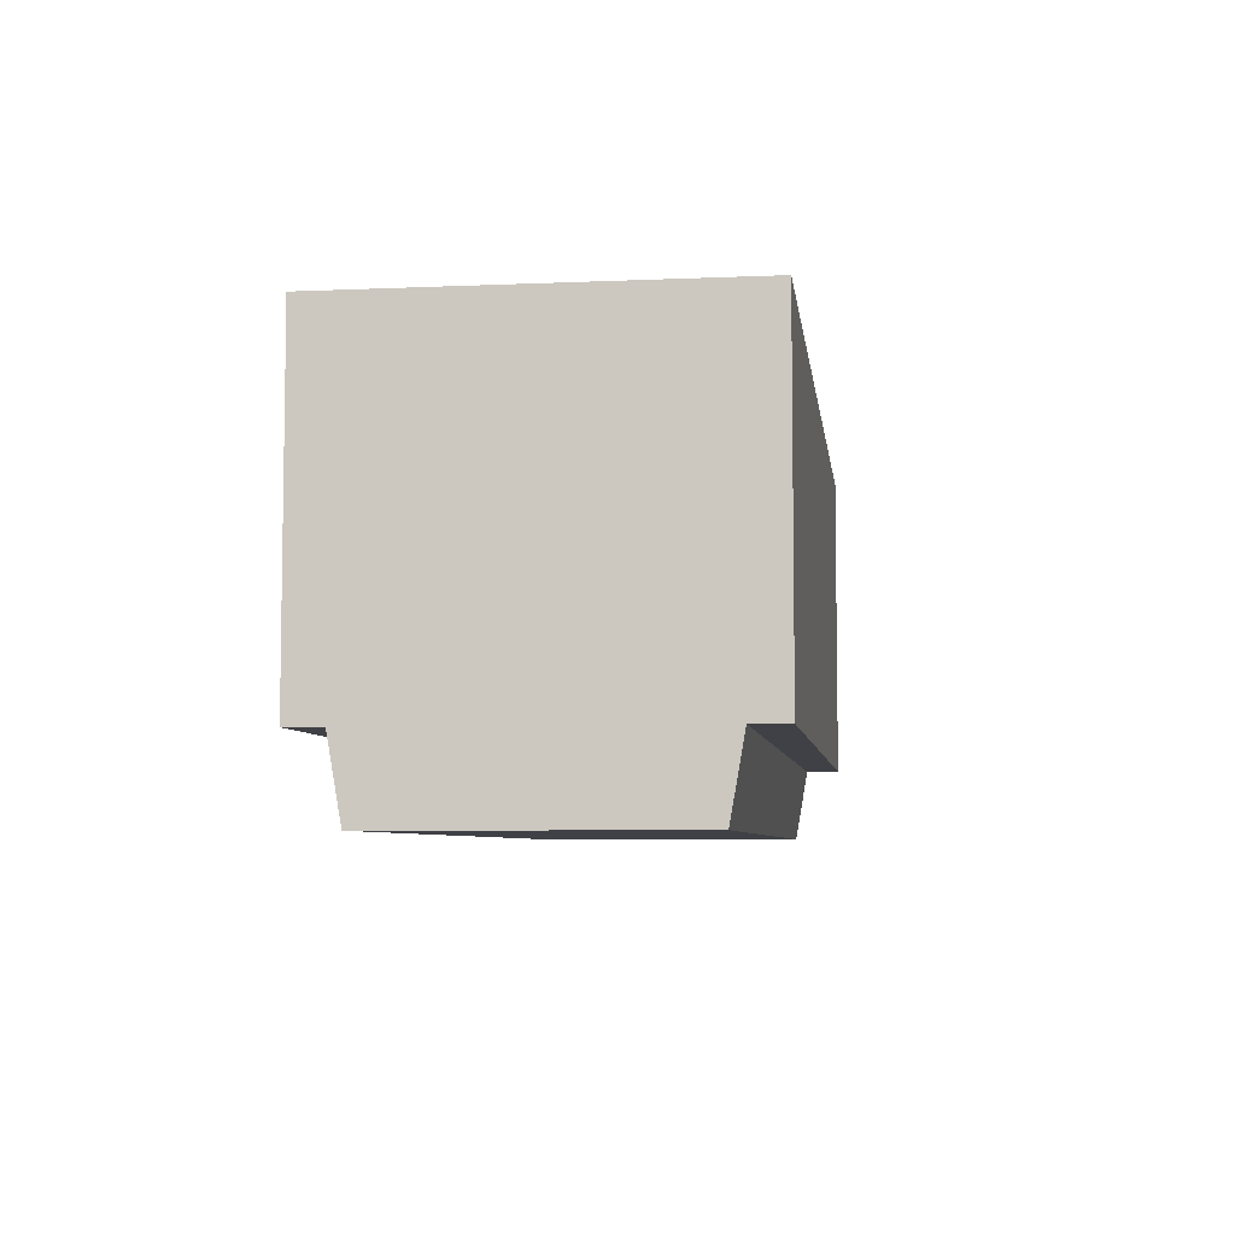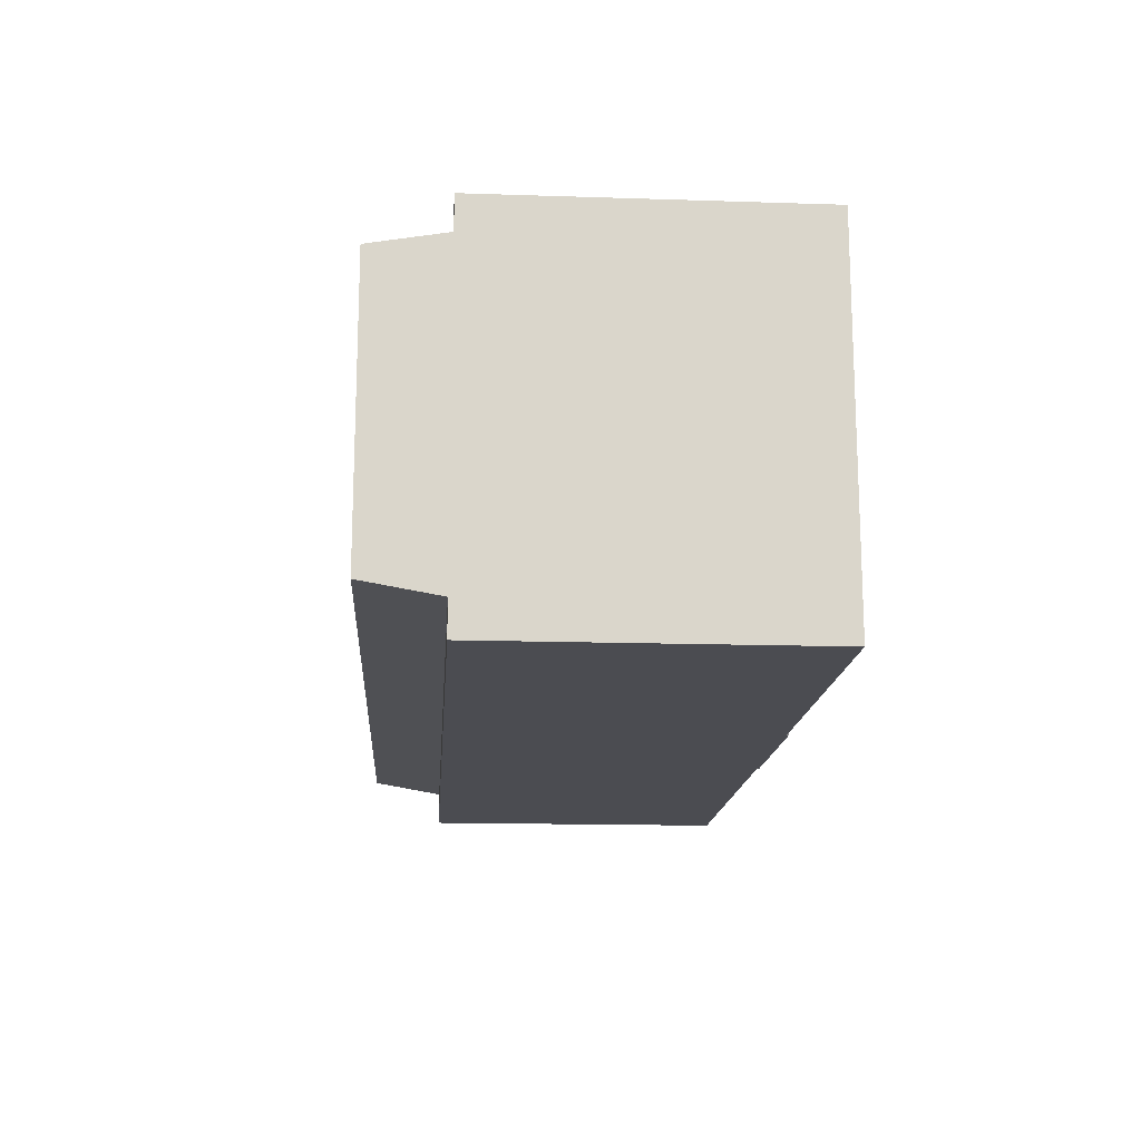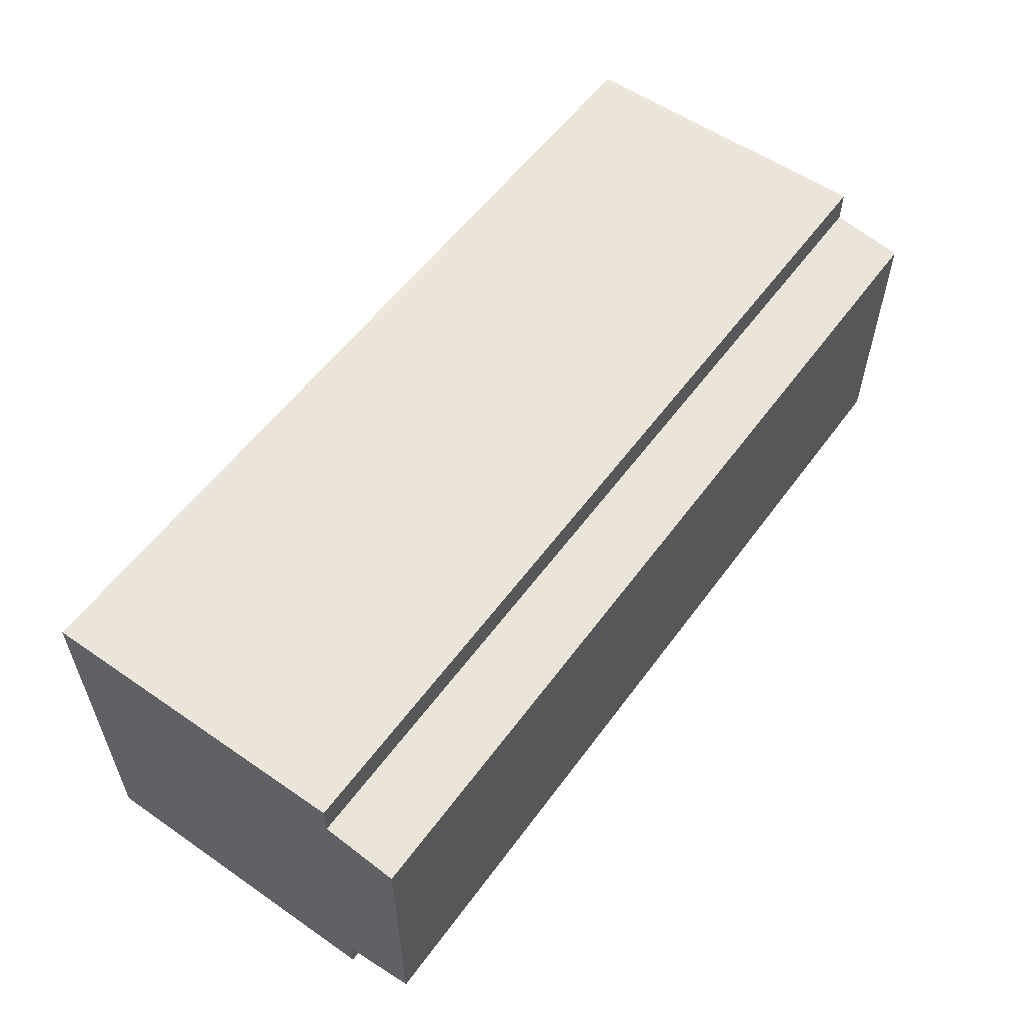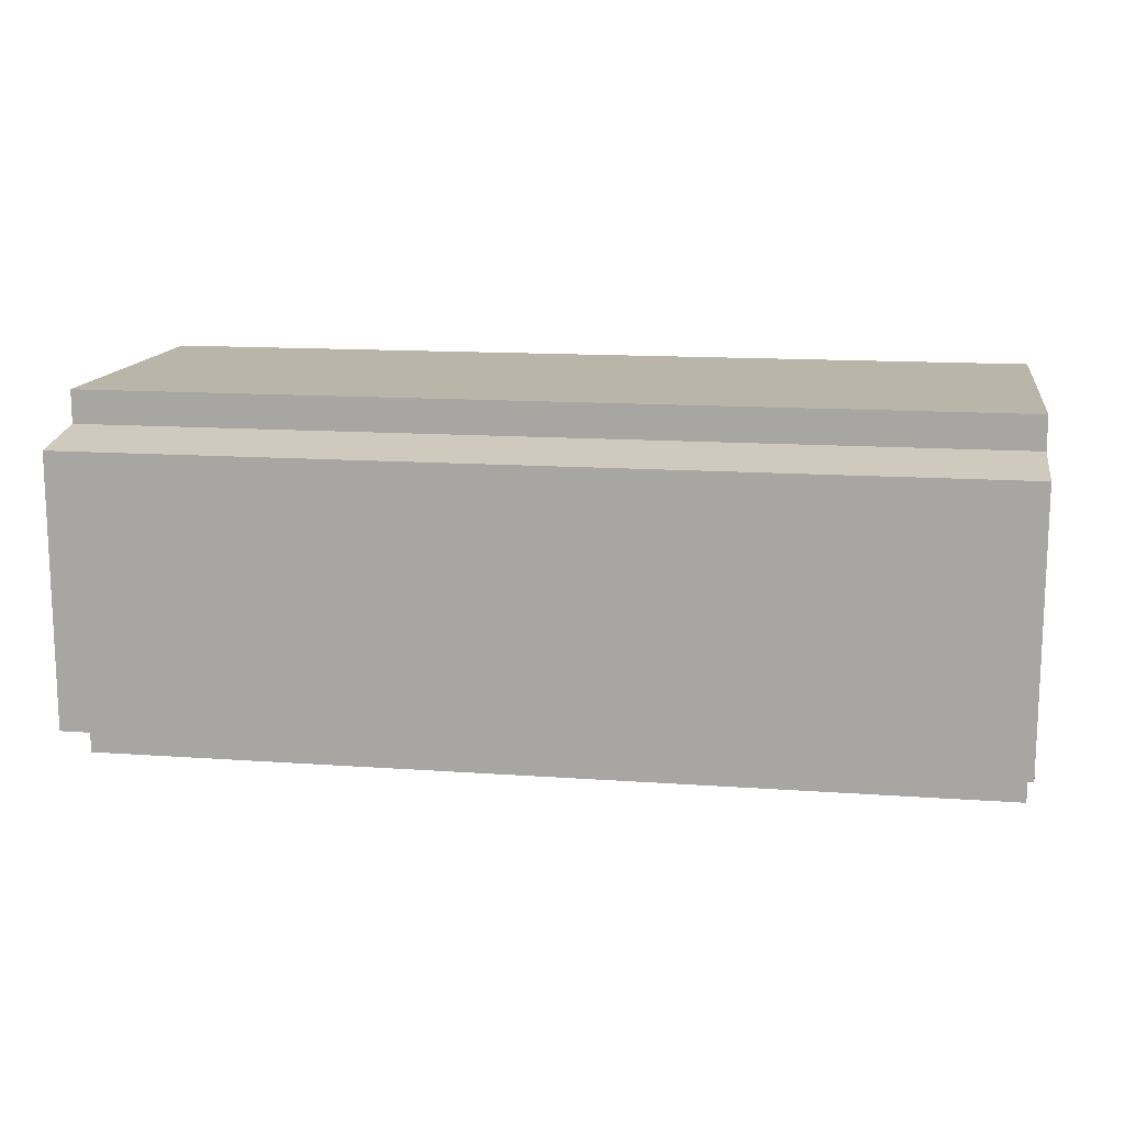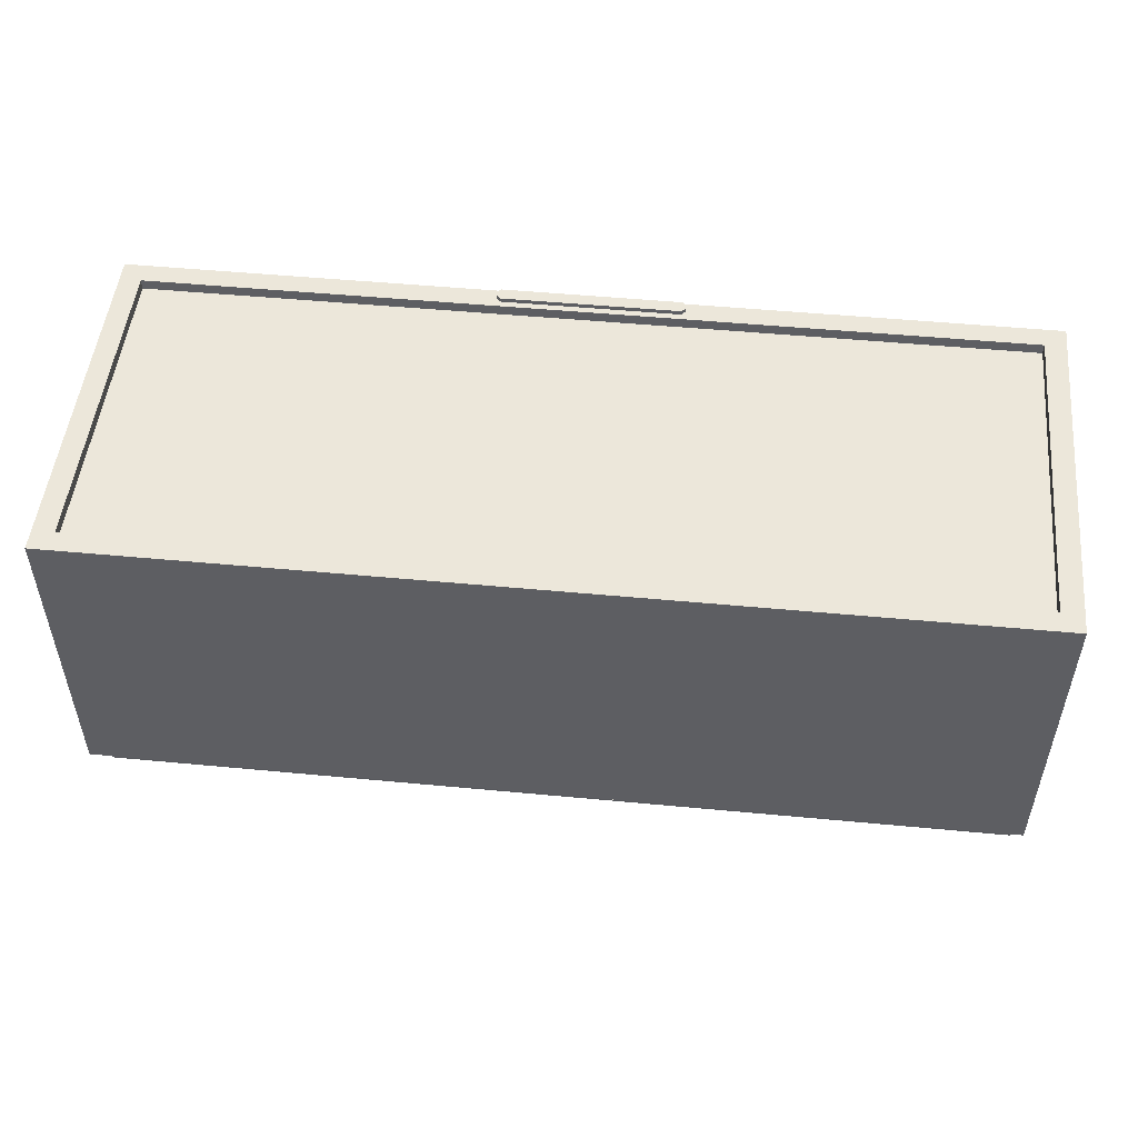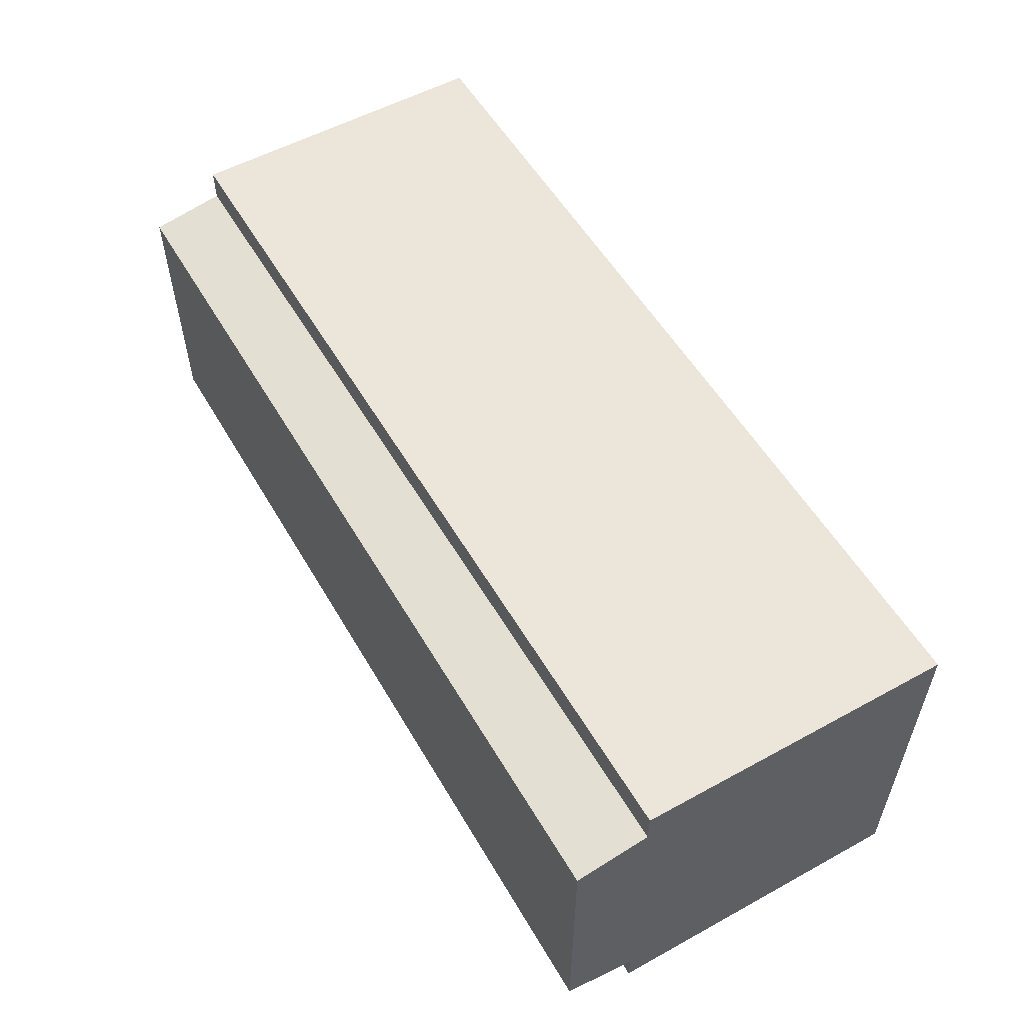
<metadata>
{"format":"obj","ext":"obj","renderer":"f3d","projection":"perspective","resolution":1024,"background":"white","views":[{"elev":-6.0,"azim":-82.6,"up":"+Y"},{"elev":-15.5,"azim":86.1,"up":"+Z"},{"elev":56.3,"azim":-54.2,"up":"+Z"},{"elev":13.7,"azim":9.1,"up":"+Z"},{"elev":50.6,"azim":5.9,"up":"+Y"},{"elev":55.2,"azim":60.0,"up":"+Z"}]}
</metadata>
<code>
v -15.92 0 12.57
v 70.21 0 -13.18
v 70.21 0 12.57
v 70.21 0 -13.18
v -15.92 0 12.57
v -15.92 0 -13.18
v 68.21 35.7 14.92
v -13.92 35.7 -15.53
v -13.92 35.7 14.92
v -13.92 35.7 -15.53
v 68.21 35.7 14.92
v 68.21 35.7 -15.53
v 70.21 6.893 -17.53
v -15.92 33.54 -17.53
v 70.21 33.54 -17.53
v -15.92 33.54 -17.53
v 70.21 6.893 -17.53
v -15.92 6.893 -17.53
v 70.21 6.893 13.77
v 70.21 33.54 -17.53
v 70.21 33.54 16.92
v 70.21 33.54 -17.53
v 70.21 6.893 13.77
v 70.21 6.893 -14.38
v -15.92 6.893 16.92
v 70.21 33.54 16.92
v -15.92 33.54 16.92
v 70.21 33.54 16.92
v -15.92 6.893 16.92
v 70.21 6.893 16.92
v -15.92 6.893 -14.38
v -15.92 33.54 16.92
v -15.92 33.54 -17.53
v -15.92 33.54 16.92
v -15.92 6.893 -14.38
v -15.92 6.893 13.77
v -15.92 6.893 16.92
v 70.21 6.893 13.77
v 70.21 6.893 16.92
v 70.21 6.893 13.77
v -15.92 6.893 16.92
v -15.92 6.893 13.77
v 70.21 6.893 -17.53
v -15.92 6.893 -14.38
v -15.92 6.893 -17.53
v -15.92 6.893 -14.38
v 70.21 6.893 -17.53
v 70.21 6.893 -14.38
v 70.21 6.893 13.77
v 70.21 33.54 16.92
v 70.21 6.893 16.92
v -15.92 6.893 -14.38
v -15.92 33.54 -17.53
v -15.92 6.893 -17.53
v -15.92 6.893 -14.38
v -15.92 0 12.57
v -15.92 6.893 13.77
v -15.92 0 12.57
v -15.92 6.893 -14.38
v -15.92 0 -13.18
v -15.92 6.893 13.77
v 70.21 0 12.57
v 70.21 6.893 13.77
v 70.21 0 12.57
v -15.92 6.893 13.77
v -15.92 0 12.57
v 70.21 6.893 13.77
v 70.21 0 -13.18
v 70.21 6.893 -14.38
v 70.21 0 -13.18
v 70.21 6.893 13.77
v 70.21 0 12.57
v 70.21 6.893 -14.38
v -15.92 0 -13.18
v -15.92 6.893 -14.38
v -15.92 0 -13.18
v 70.21 6.893 -14.38
v 70.21 0 -13.18
v 70.21 36.7 -17.53
v -15.92 33.54 -17.53
v -15.92 36.7 -17.53
v -15.92 33.54 -17.53
v 70.21 36.7 -17.53
v 70.21 33.54 -17.53
v 70.21 36.7 16.92
v 70.21 33.54 -17.53
v 70.21 36.7 -17.53
v 70.21 33.54 -17.53
v 70.21 36.7 16.92
v 70.21 33.54 16.92
v -15.92 36.7 16.92
v 70.21 33.54 16.92
v 70.21 36.7 16.92
v 70.21 33.54 16.92
v -15.92 36.7 16.92
v -15.92 33.54 16.92
v -15.92 36.7 -17.53
v -15.92 33.54 16.92
v -15.92 36.7 16.92
v -15.92 33.54 16.92
v -15.92 36.7 -17.53
v -15.92 33.54 -17.53
v 70.21 33.54 -17.53
v 70.21 6.893 -14.38
v 70.21 6.893 -17.53
v -15.92 33.54 16.92
v -15.92 6.893 13.77
v -15.92 6.893 16.92
v 70.21 36.7 16.92
v -13.92 36.7 14.92
v -15.92 36.7 16.92
v -13.92 36.7 14.92
v 70.21 36.7 16.92
v 68.21 36.7 14.92
v -15.92 36.7 16.92
v -13.92 36.7 -15.53
v -15.92 36.7 -17.53
v -13.92 36.7 -15.53
v -15.92 36.7 16.92
v -13.92 36.7 14.92
v -15.92 36.7 -17.53
v 68.21 36.7 -15.53
v 70.21 36.7 -17.53
v 68.21 36.7 -15.53
v -15.92 36.7 -17.53
v -13.92 36.7 -15.53
v 70.21 36.7 -17.53
v 68.21 36.7 14.92
v 70.21 36.7 16.92
v 68.21 36.7 14.92
v 70.21 36.7 -17.53
v 68.21 36.7 -15.53
v 68.21 36.7 14.92
v -13.92 35.7 14.92
v -13.92 36.7 14.92
v -13.92 35.7 14.92
v 68.21 36.7 14.92
v 68.21 35.7 14.92
v -13.92 36.7 14.92
v -13.92 35.7 -15.53
v -13.92 36.7 -15.53
v -13.92 35.7 -15.53
v -13.92 36.7 14.92
v -13.92 35.7 14.92
v -13.92 36.7 -15.53
v 68.21 35.7 -15.53
v 68.21 36.7 -15.53
v 68.21 35.7 -15.53
v -13.92 36.7 -15.53
v -13.92 35.7 -15.53
v 68.21 36.7 -15.53
v 68.21 35.7 14.92
v 68.21 36.7 14.92
v 68.21 35.7 14.92
v 68.21 36.7 -15.53
v 68.21 35.7 -15.53
v 36.05 37.1 -16.53
v 18.85 37.1 -16.94
v 18.85 37.1 -16.53
v 18.85 37.1 -16.94
v 36.05 37.1 -16.53
v 36.05 37.1 -16.94
v 19.19 36.66 -17.31
v 35.71 37.1 -17.31
v 35.71 36.66 -17.31
v 35.71 37.1 -17.31
v 19.19 36.66 -17.31
v 19.19 37.1 -17.31
v 36.05 36.66 -16.53
v 36.05 37.1 -16.94
v 36.05 37.1 -16.53
v 36.05 37.1 -16.94
v 36.05 36.66 -16.53
v 36.05 36.66 -16.94
v 35.71 36.66 -16.12
v 19.19 37.1 -16.12
v 19.19 36.66 -16.12
v 19.19 37.1 -16.12
v 35.71 36.66 -16.12
v 35.71 37.1 -16.12
v 18.85 36.66 -16.94
v 18.85 37.1 -16.53
v 18.85 37.1 -16.94
v 18.85 37.1 -16.53
v 18.85 36.66 -16.94
v 18.85 36.66 -16.53
v 35.71 37.1 -16.12
v 18.85 37.1 -16.53
v 19.19 37.1 -16.12
v 18.85 37.1 -16.53
v 35.71 37.1 -16.12
v 36.05 37.1 -16.53
v 19.19 37.1 -17.31
v 36.05 37.1 -16.94
v 35.71 37.1 -17.31
v 36.05 37.1 -16.94
v 19.19 37.1 -17.31
v 18.85 37.1 -16.94
v 35.71 36.66 -16.12
v 36.05 37.1 -16.53
v 35.71 37.1 -16.12
v 36.05 37.1 -16.53
v 35.71 36.66 -16.12
v 36.05 36.66 -16.53
v 35.71 37.1 -17.31
v 36.05 36.66 -16.94
v 35.71 36.66 -17.31
v 36.05 36.66 -16.94
v 35.71 37.1 -17.31
v 36.05 37.1 -16.94
v 19.19 36.66 -17.31
v 18.85 37.1 -16.94
v 19.19 37.1 -17.31
v 18.85 37.1 -16.94
v 19.19 36.66 -17.31
v 18.85 36.66 -16.94
v 19.19 37.1 -16.12
v 18.85 36.66 -16.53
v 19.19 36.66 -16.12
v 18.85 36.66 -16.53
v 19.19 37.1 -16.12
v 18.85 37.1 -16.53
g blank
f 1 2 3
f 4 5 6
f 7 8 9
f 10 11 12
f 13 14 15
f 16 17 18
f 19 20 21
f 22 23 24
f 25 26 27
f 28 29 30
f 31 32 33
f 34 35 36
f 37 38 39
f 40 41 42
f 43 44 45
f 46 47 48
f 49 50 51
f 52 53 54
f 55 56 57
f 58 59 60
f 61 62 63
f 64 65 66
f 67 68 69
f 70 71 72
f 73 74 75
f 76 77 78
f 79 80 81
f 82 83 84
f 85 86 87
f 88 89 90
f 91 92 93
f 94 95 96
f 97 98 99
f 100 101 102
f 103 104 105
f 106 107 108
f 109 110 111
f 112 113 114
f 115 116 117
f 118 119 120
f 121 122 123
f 124 125 126
f 127 128 129
f 130 131 132
f 133 134 135
f 136 137 138
f 139 140 141
f 142 143 144
f 145 146 147
f 148 149 150
f 151 152 153
f 154 155 156
f 157 158 159
f 160 161 162
f 163 164 165
f 166 167 168
f 169 170 171
f 172 173 174
f 175 176 177
f 178 179 180
f 181 182 183
f 184 185 186
f 187 188 189
f 190 191 192
f 193 194 195
f 196 197 198
f 199 200 201
f 202 203 204
f 205 206 207
f 208 209 210
f 211 212 213
f 214 215 216
f 217 218 219
f 220 221 222

</code>
